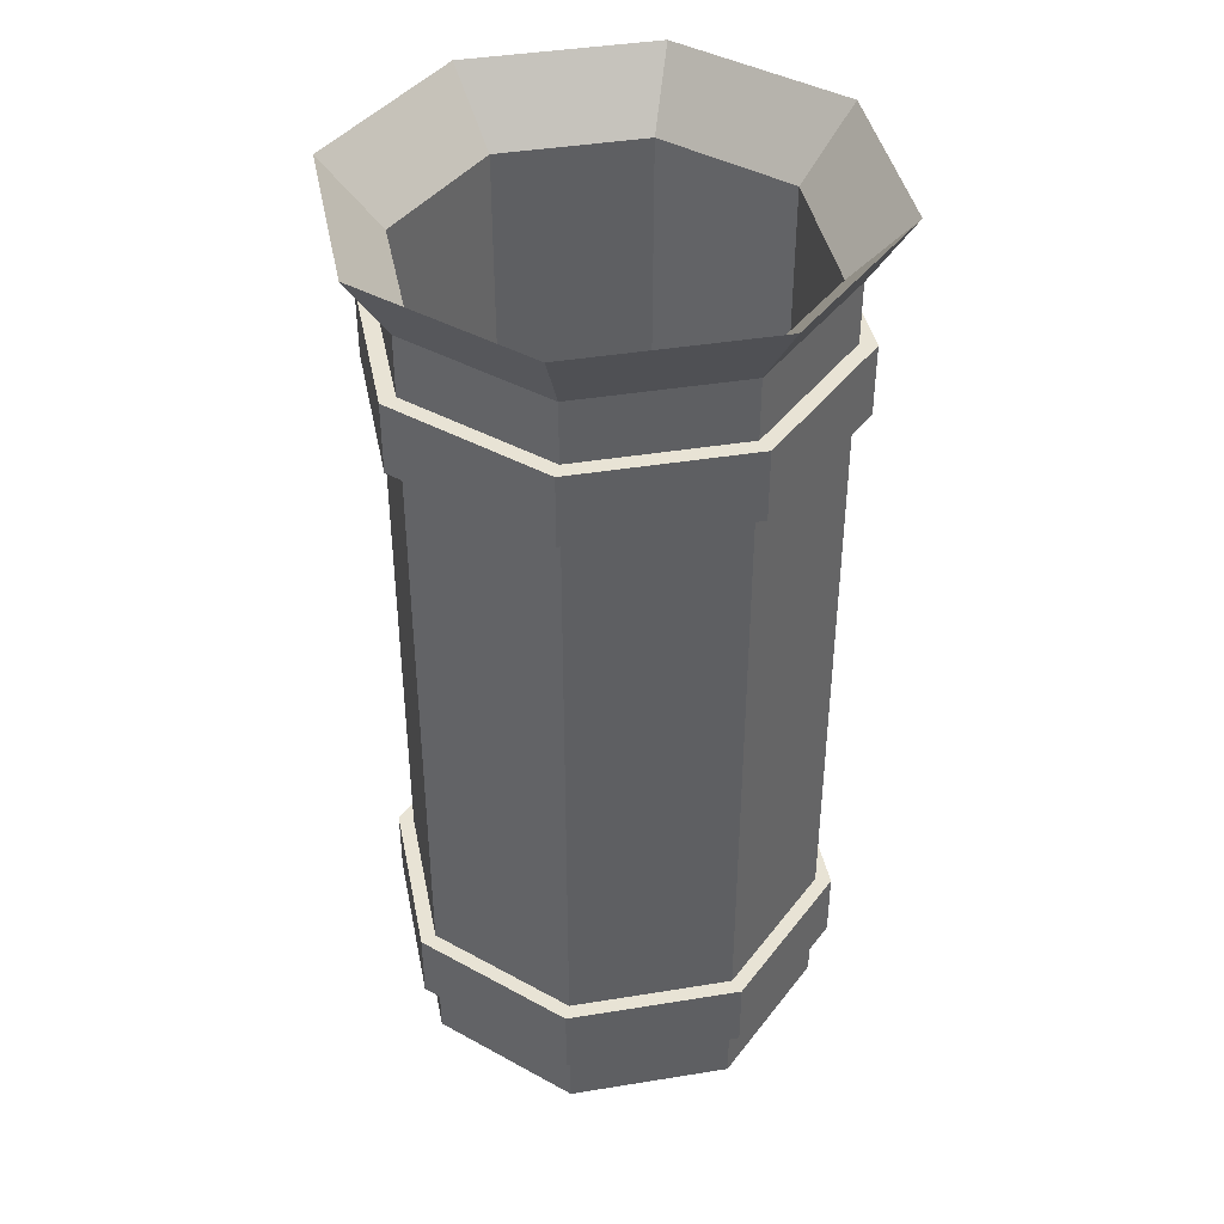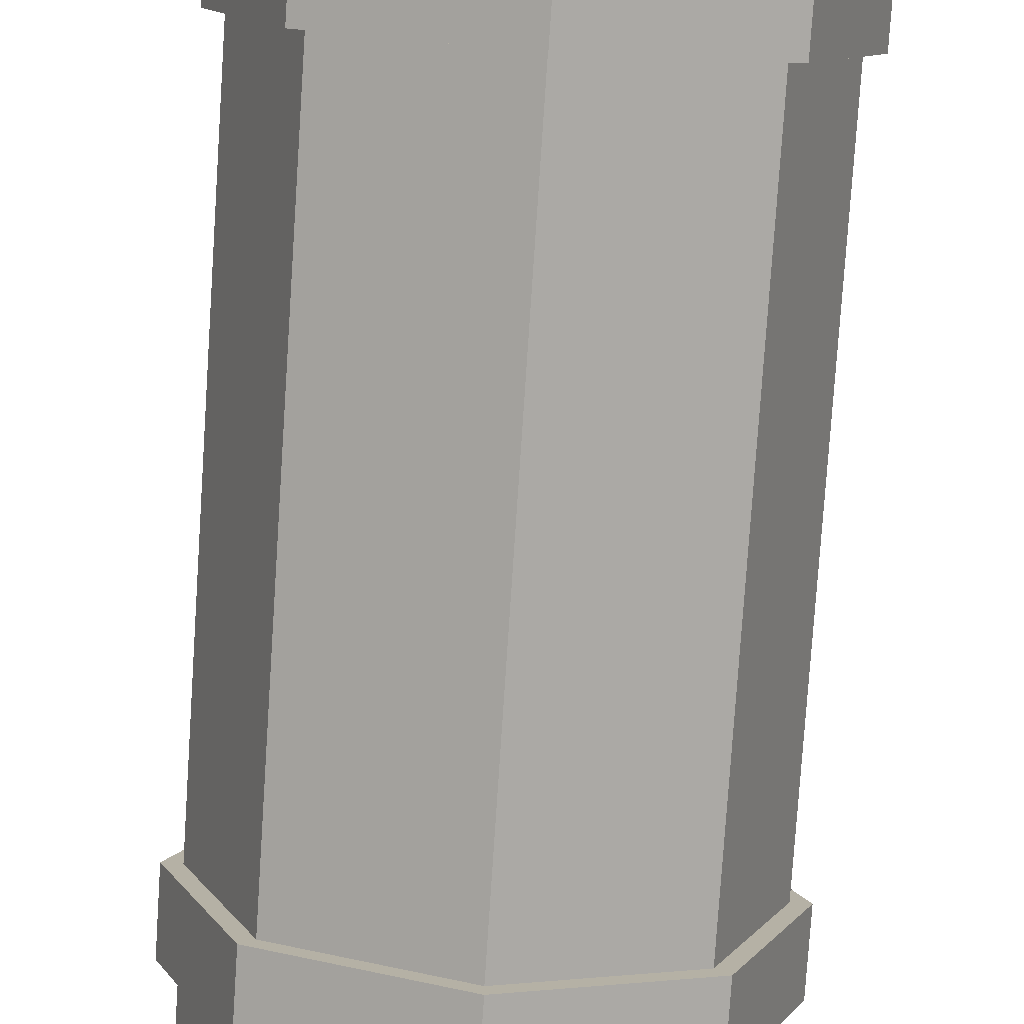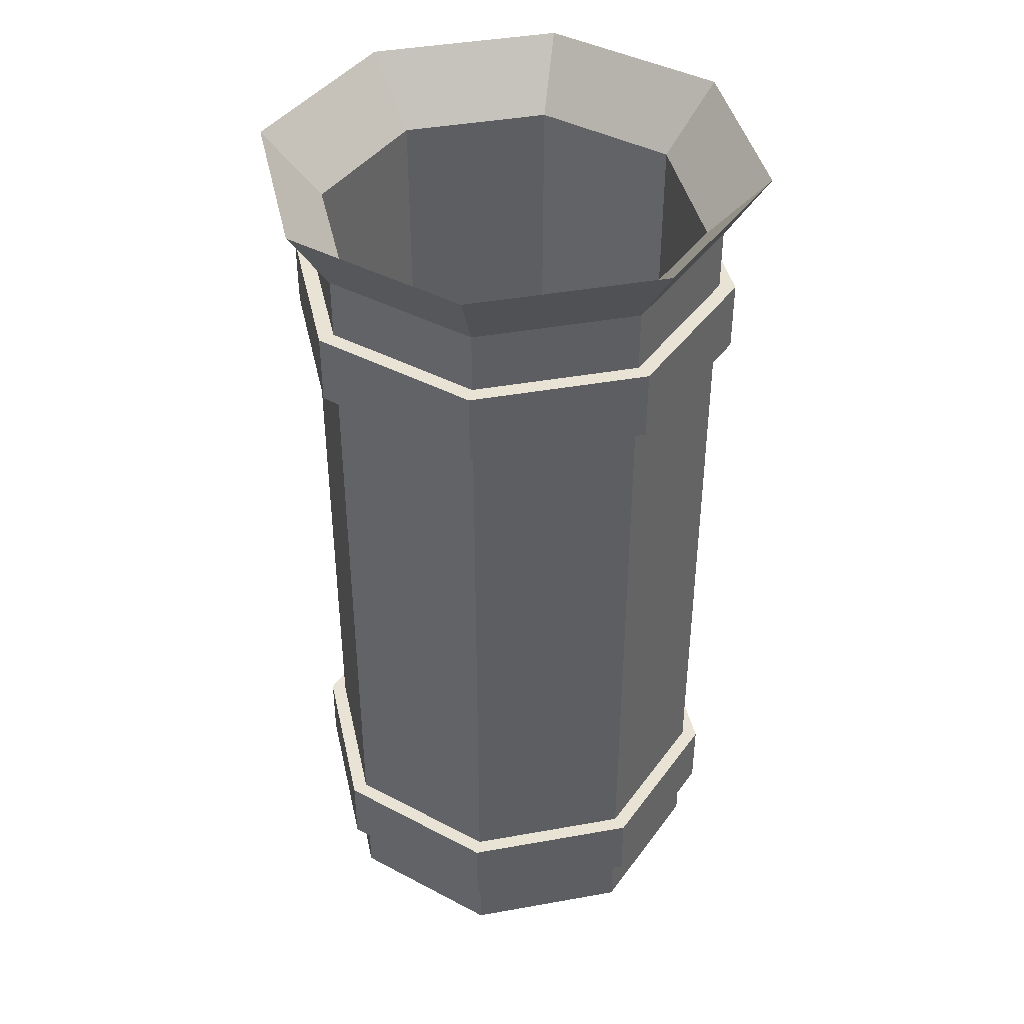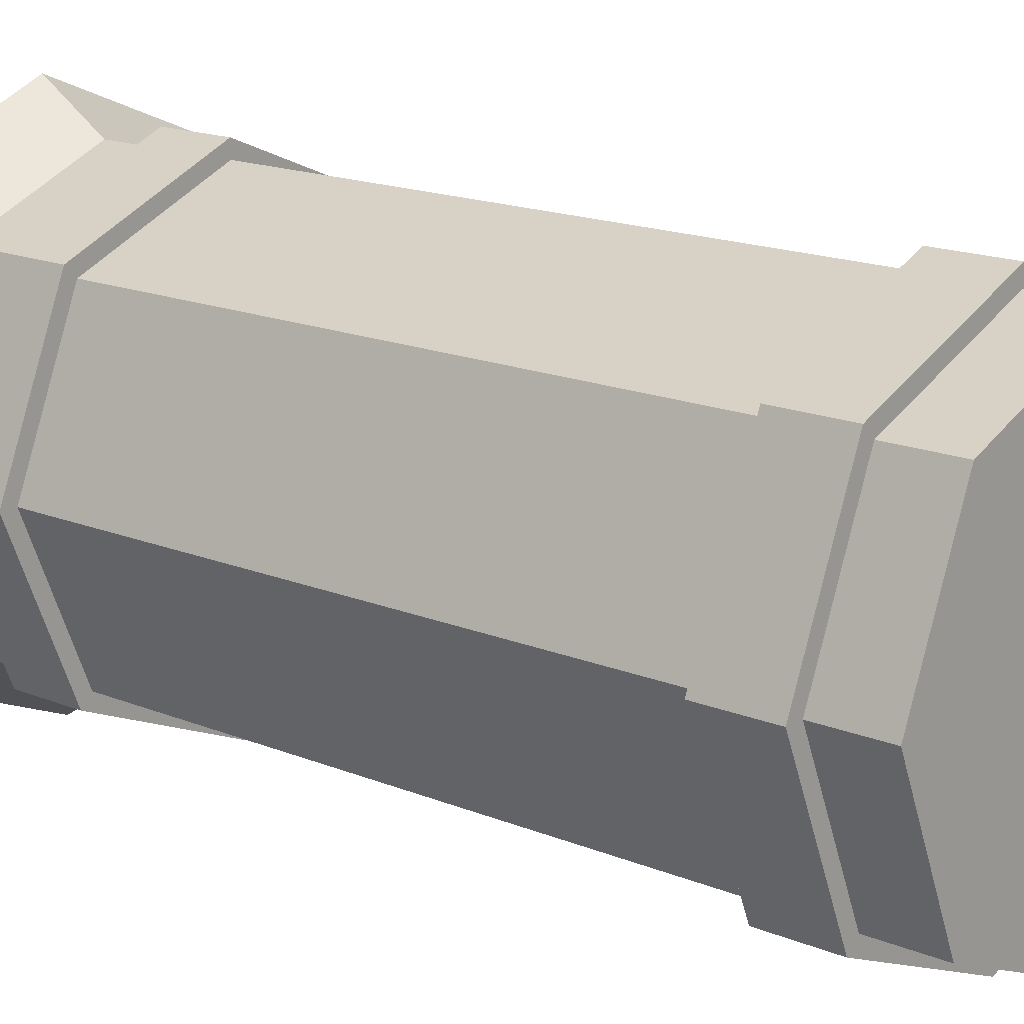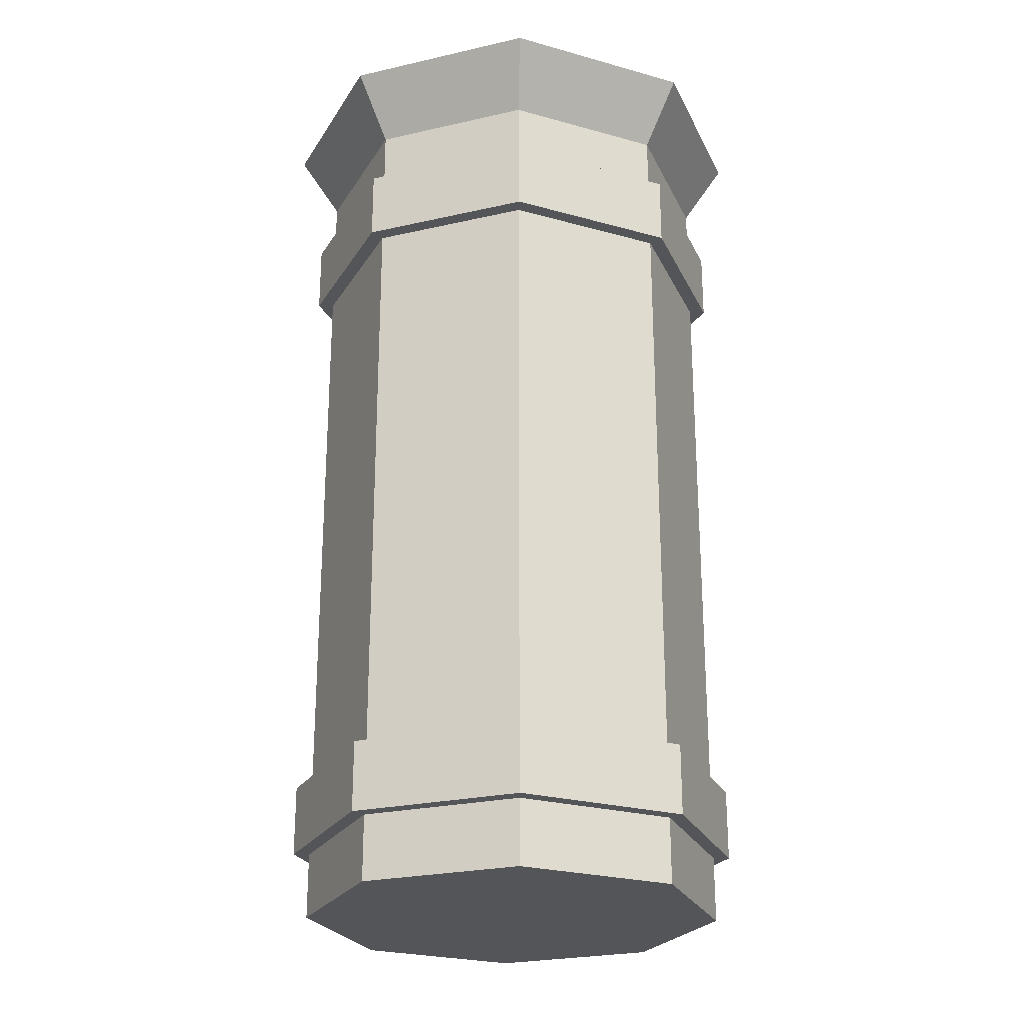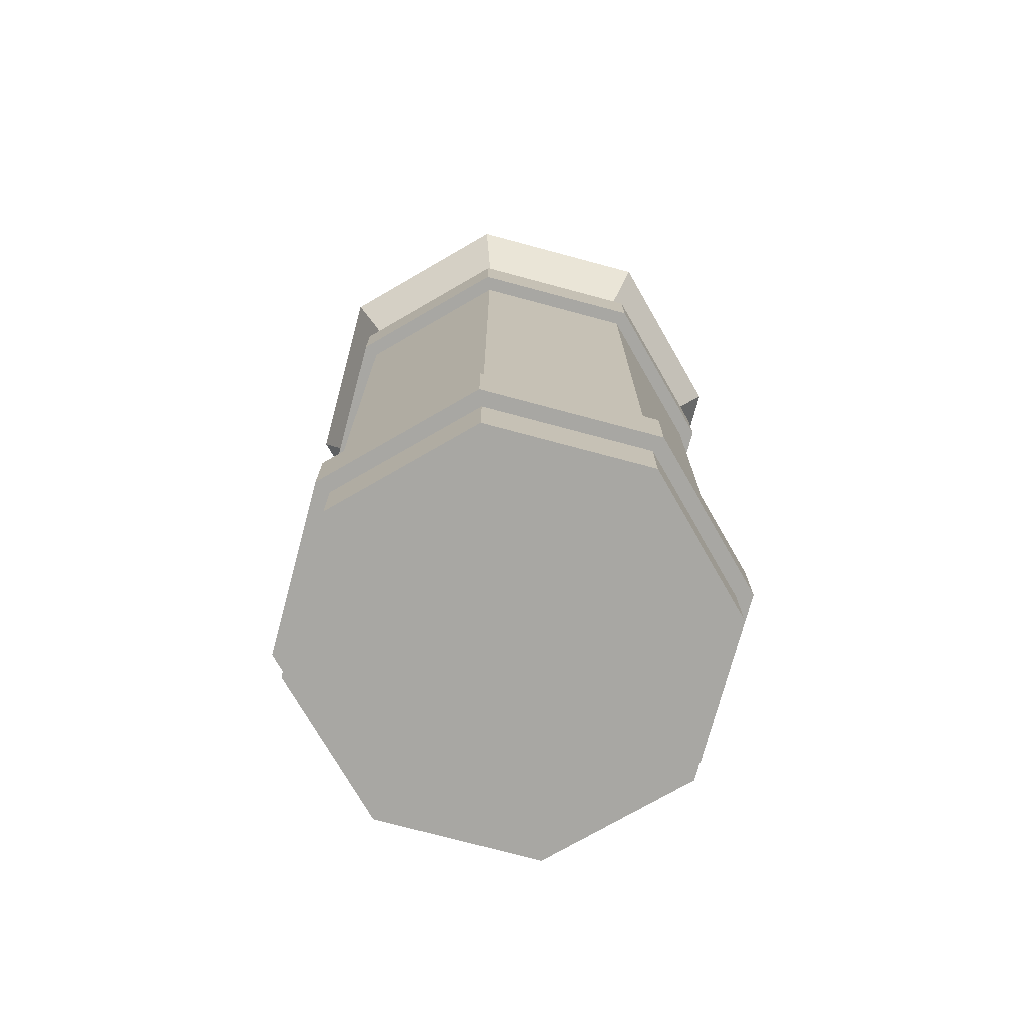
<metadata>
{"format":"obj","ext":"obj","renderer":"f3d","projection":"perspective","resolution":1024,"background":"white","views":[{"elev":41.2,"azim":-168.7,"up":"+Y"},{"elev":-78.5,"azim":-3.8,"up":"+Z"},{"elev":41.3,"azim":10.2,"up":"+Y"},{"elev":16.1,"azim":-49.3,"up":"+Z"},{"elev":-24.8,"azim":88.0,"up":"+Y"},{"elev":-74.5,"azim":7.5,"up":"+Y"}]}
</metadata>
<code>
o Street_Trash_Can_Type1_Cylinder.011
v 0 0 -0.2
v 0 0.8125 -0.2
v 0.1414 0 -0.1414
v 0.1414 0.8125 -0.1414
v 0.2 0 0
v 0.2 0.8125 0
v 0.1414 0 0.1414
v 0.1414 0.8125 0.1414
v -0 0 0.2
v -0 0.8125 0.2
v -0.1414 0 0.1414
v -0.1414 0.8125 0.1414
v -0.2 0 -0
v -0.2 0.8125 -0
v -0.1414 0 -0.1414
v -0.1414 0.8125 -0.1414
v -0.1697 0.875 -0.1697
v -0.24 0.875 -0
v -0.1697 0.875 0.1697
v 0 0.875 0.24
v 0.1697 0.875 0.1697
v 0.24 0.875 0
v 0.1697 0.875 -0.1697
v 0 0.875 -0.24
v -0.1307 0.02303 -0.1307
v -0.1848 0.02303 -0
v -0.1307 0.02303 0.1307
v -0 0.02303 0.1848
v 0.1307 0.02303 0.1307
v 0.1848 0.02303 0
v 0.1307 0.02303 -0.1307
v -0 0.02303 -0.1848
v -0 0.8125 -0.1848
v 0.1307 0.8125 -0.1307
v 0.1848 0.8125 0
v 0.1307 0.8125 0.1307
v -0 0.8125 0.1848
v -0.1307 0.8125 0.1307
v -0.1848 0.8125 -0
v -0.1307 0.8125 -0.1307
v 0 0.0625 -0.2153
v 0 0.1298 -0.2153
v 0.1522 0.0625 -0.1522
v 0.1522 0.1298 -0.1522
v 0.2153 0.0625 0
v 0.2153 0.1298 0
v 0.1522 0.0625 0.1522
v 0.1522 0.1298 0.1522
v -0 0.0625 0.2153
v -0 0.1298 0.2153
v -0.1522 0.0625 0.1522
v -0.1522 0.1298 0.1522
v -0.2153 0.0625 -0
v -0.2153 0.1298 -0
v -0.1522 0.0625 -0.1522
v -0.1522 0.1298 -0.1522
v 0 0.1298 -0.1928
v 0.1364 0.1298 -0.1364
v 0.1928 0.1298 -0
v 0.1364 0.1298 0.1364
v 0 0.1298 0.1928
v -0.1364 0.1298 0.1364
v -0.1928 0.1298 -0
v -0.1364 0.1298 -0.1364
v 0 0.0625 -0.1968
v 0.1392 0.0625 -0.1392
v 0.1968 0.0625 -0
v 0.1392 0.0625 0.1392
v 0 0.0625 0.1968
v -0.1392 0.0625 0.1392
v -0.1968 0.0625 -0
v -0.1392 0.0625 -0.1392
v 0 0.6875 -0.2153
v 0 0.7548 -0.2153
v 0.1522 0.6875 -0.1522
v 0.1522 0.7548 -0.1522
v 0.2153 0.6875 0
v 0.2153 0.7548 0
v 0.1522 0.6875 0.1522
v 0.1522 0.7548 0.1522
v -0 0.6875 0.2153
v -0 0.7548 0.2153
v -0.1522 0.6875 0.1522
v -0.1522 0.7548 0.1522
v -0.2153 0.6875 -0
v -0.2153 0.7548 -0
v -0.1522 0.6875 -0.1522
v -0.1522 0.7548 -0.1522
v 0 0.7548 -0.1928
v 0.1364 0.7548 -0.1364
v 0.1928 0.7548 -0
v 0.1364 0.7548 0.1364
v 0 0.7548 0.1928
v -0.1364 0.7548 0.1364
v -0.1928 0.7548 -0
v -0.1364 0.7548 -0.1364
v 0 0.6875 -0.1968
v 0.1392 0.6875 -0.1392
v 0.1968 0.6875 -0
v 0.1392 0.6875 0.1392
v 0 0.6875 0.1968
v -0.1392 0.6875 0.1392
v -0.1968 0.6875 -0
v -0.1392 0.6875 -0.1392
f 1 2 4 3
f 3 4 6 5
f 5 6 8 7
f 7 8 10 9
f 9 10 12 11
f 11 12 14 13
f 6 4 23 22
f 13 14 16 15
f 15 16 2 1
f 1 3 5 7 9 11 13 15
f 14 12 19 18
f 2 16 17 24
f 16 14 18 17
f 4 2 24 23
f 8 6 22 21
f 12 10 20 19
f 10 8 21 20
f 35 34 31 30
f 24 17 40 33
f 36 35 30 29
f 37 36 29 28
f 39 38 27 26
f 38 37 28 27
f 34 33 32 31
f 40 39 26 25
f 33 40 25 32
f 23 24 33 34
f 19 20 37 38
f 22 23 34 35
f 17 18 39 40
f 18 19 38 39
f 20 21 36 37
f 21 22 35 36
f 28 29 30 31 32 25 26 27
f 41 42 44 43
f 43 44 46 45
f 45 46 48 47
f 47 48 50 49
f 49 50 52 51
f 51 52 54 53
f 53 54 56 55
f 55 56 42 41
f 51 53 71 70
f 46 44 58 59
f 52 50 61 62
f 42 56 64 57
f 44 42 57 58
f 48 46 59 60
f 54 52 62 63
f 50 48 60 61
f 56 54 63 64
f 47 49 69 68
f 53 55 72 71
f 43 45 67 66
f 49 51 70 69
f 55 41 65 72
f 41 43 66 65
f 45 47 68 67
f 73 74 76 75
f 75 76 78 77
f 77 78 80 79
f 79 80 82 81
f 81 82 84 83
f 83 84 86 85
f 85 86 88 87
f 87 88 74 73
f 83 85 103 102
f 78 76 90 91
f 84 82 93 94
f 74 88 96 89
f 76 74 89 90
f 80 78 91 92
f 86 84 94 95
f 82 80 92 93
f 88 86 95 96
f 79 81 101 100
f 85 87 104 103
f 75 77 99 98
f 81 83 102 101
f 87 73 97 104
f 73 75 98 97
f 77 79 100 99

</code>
